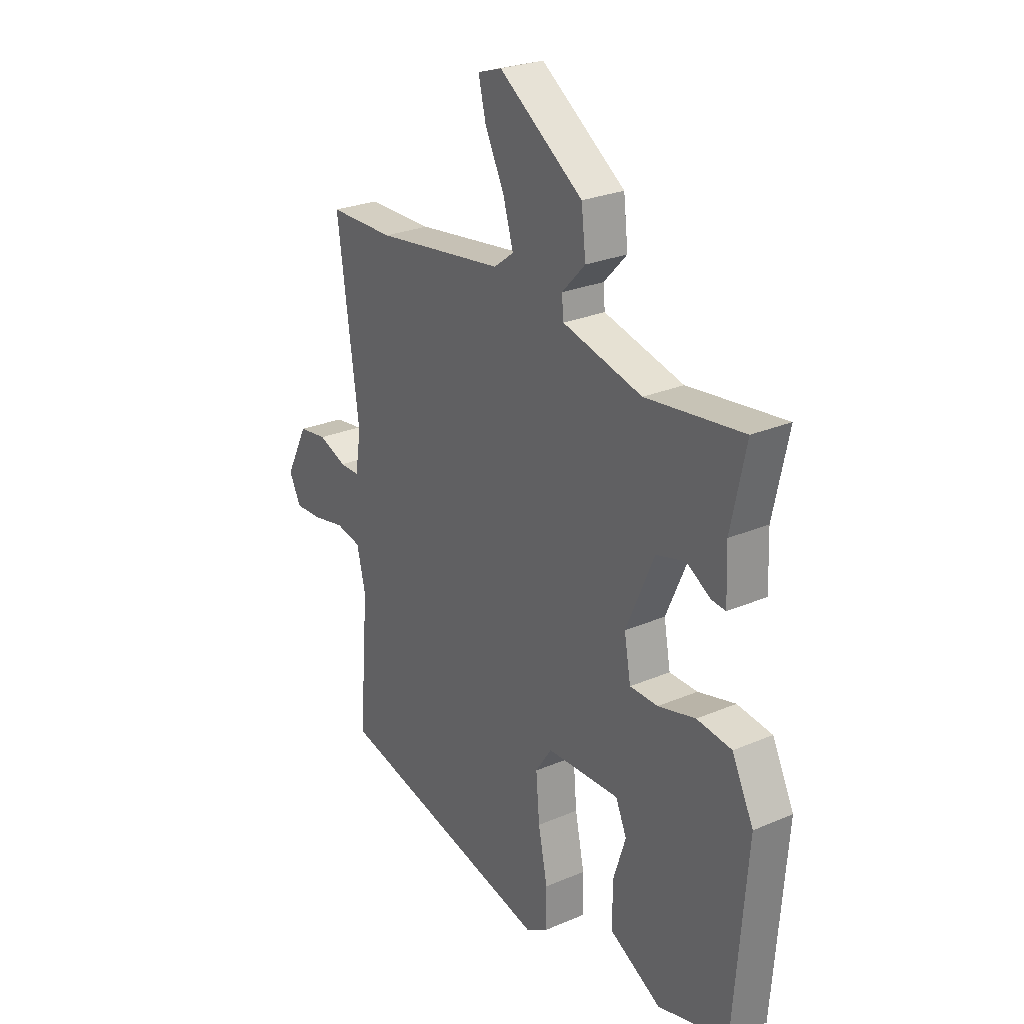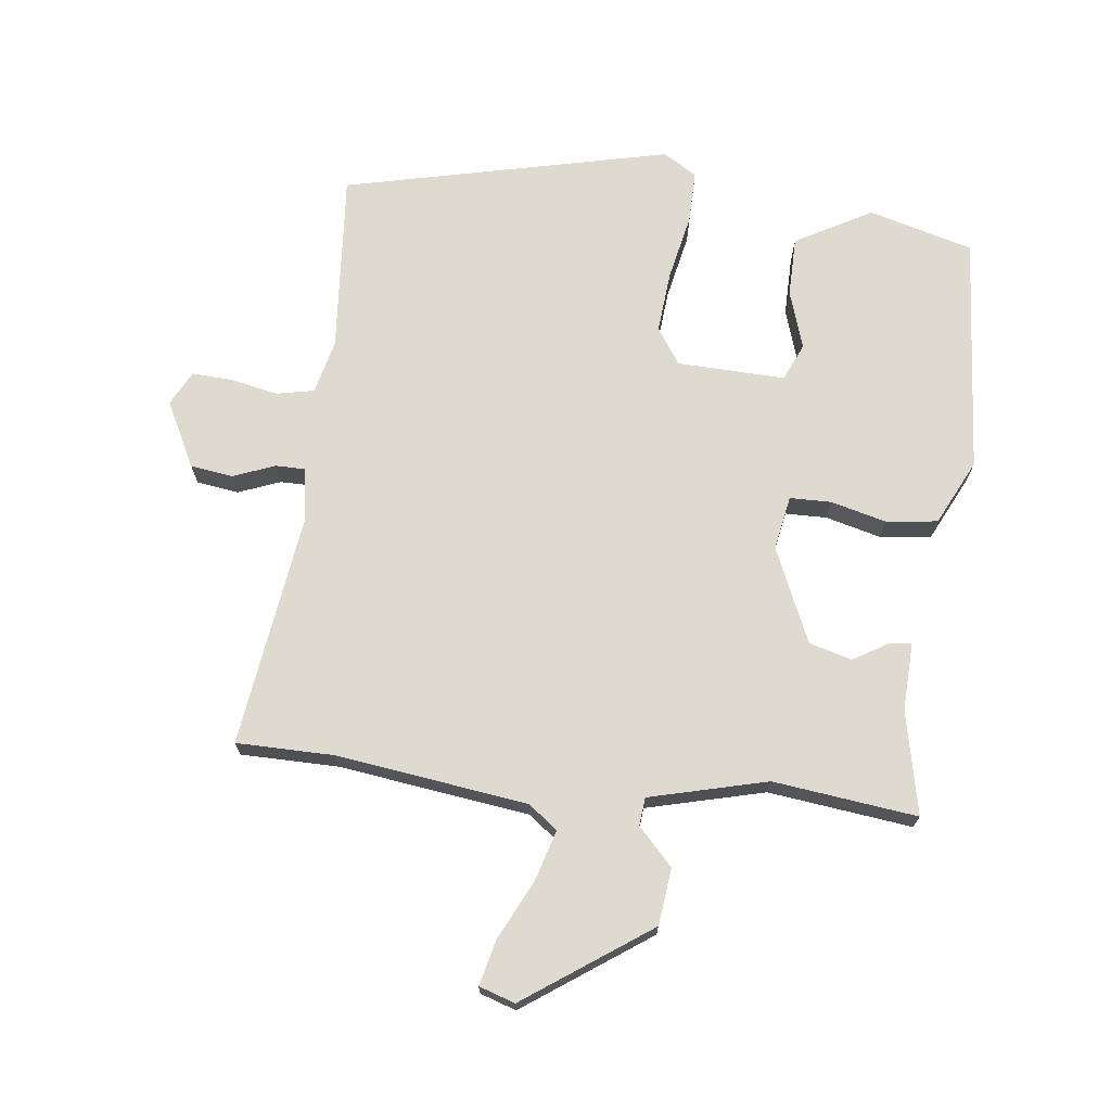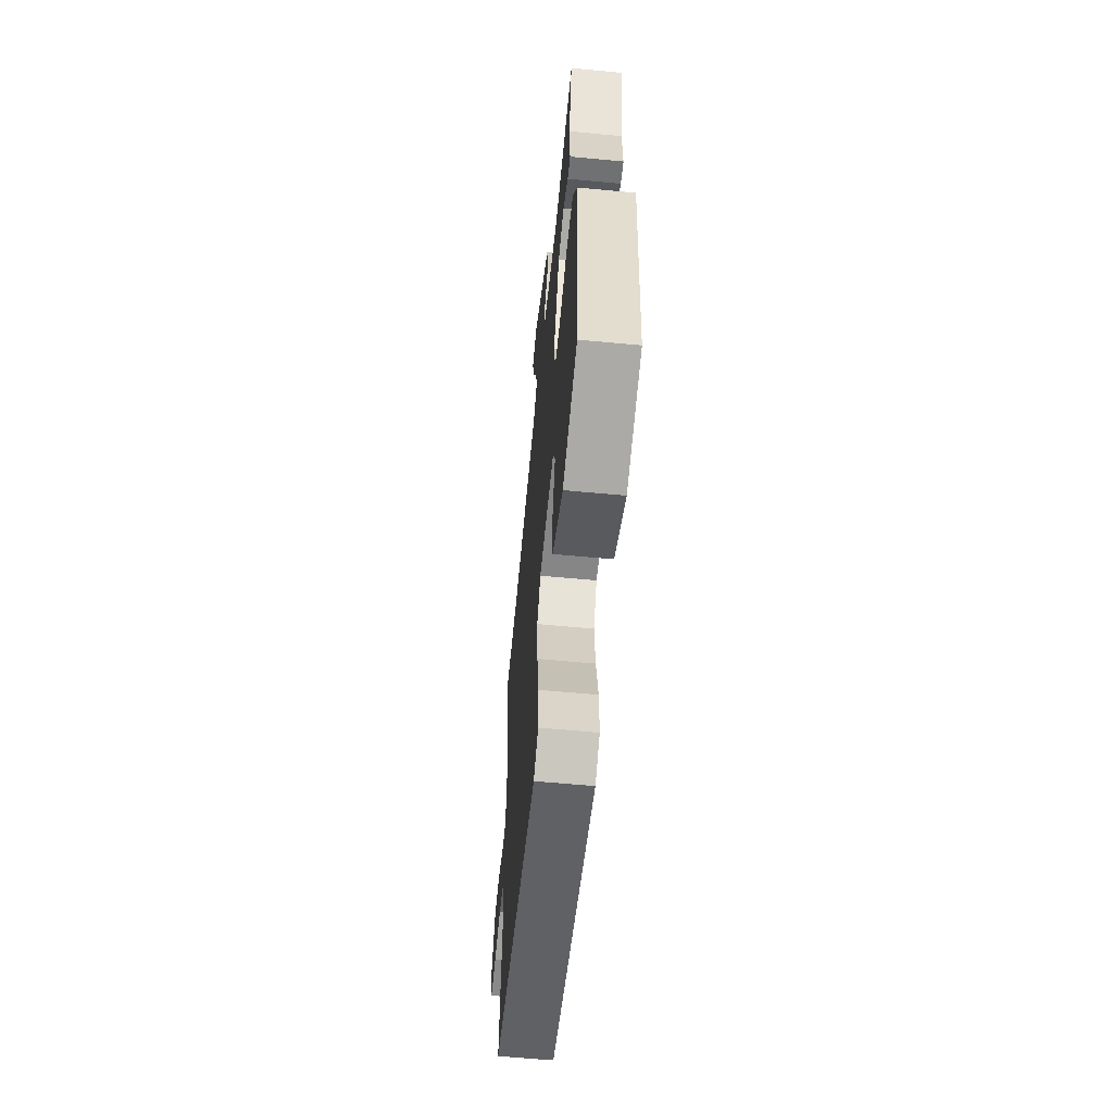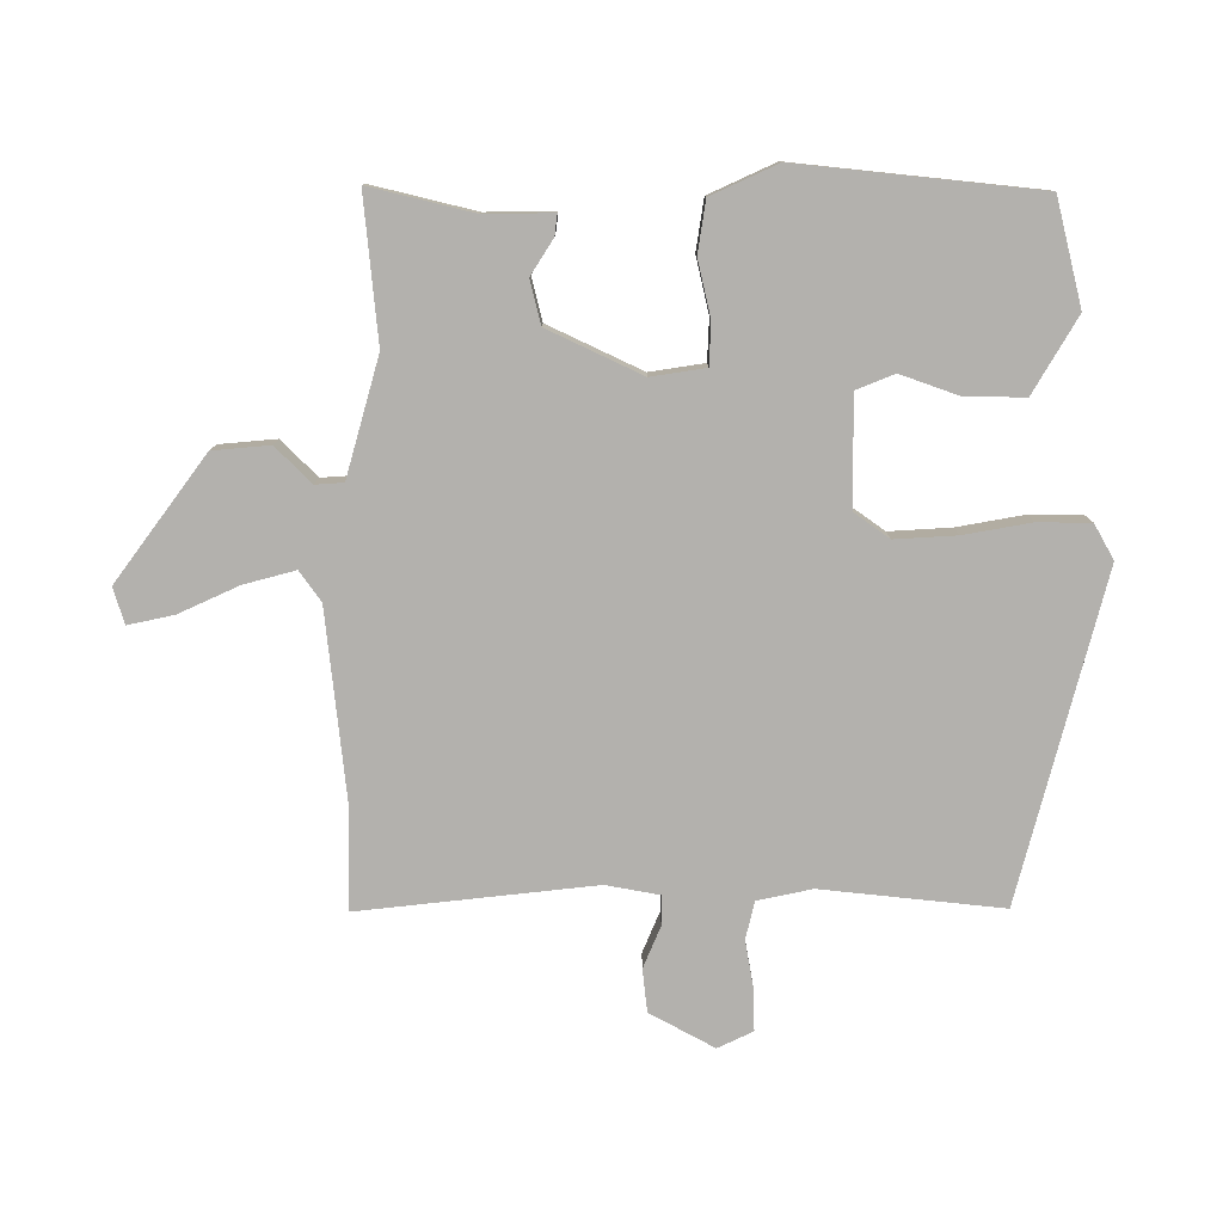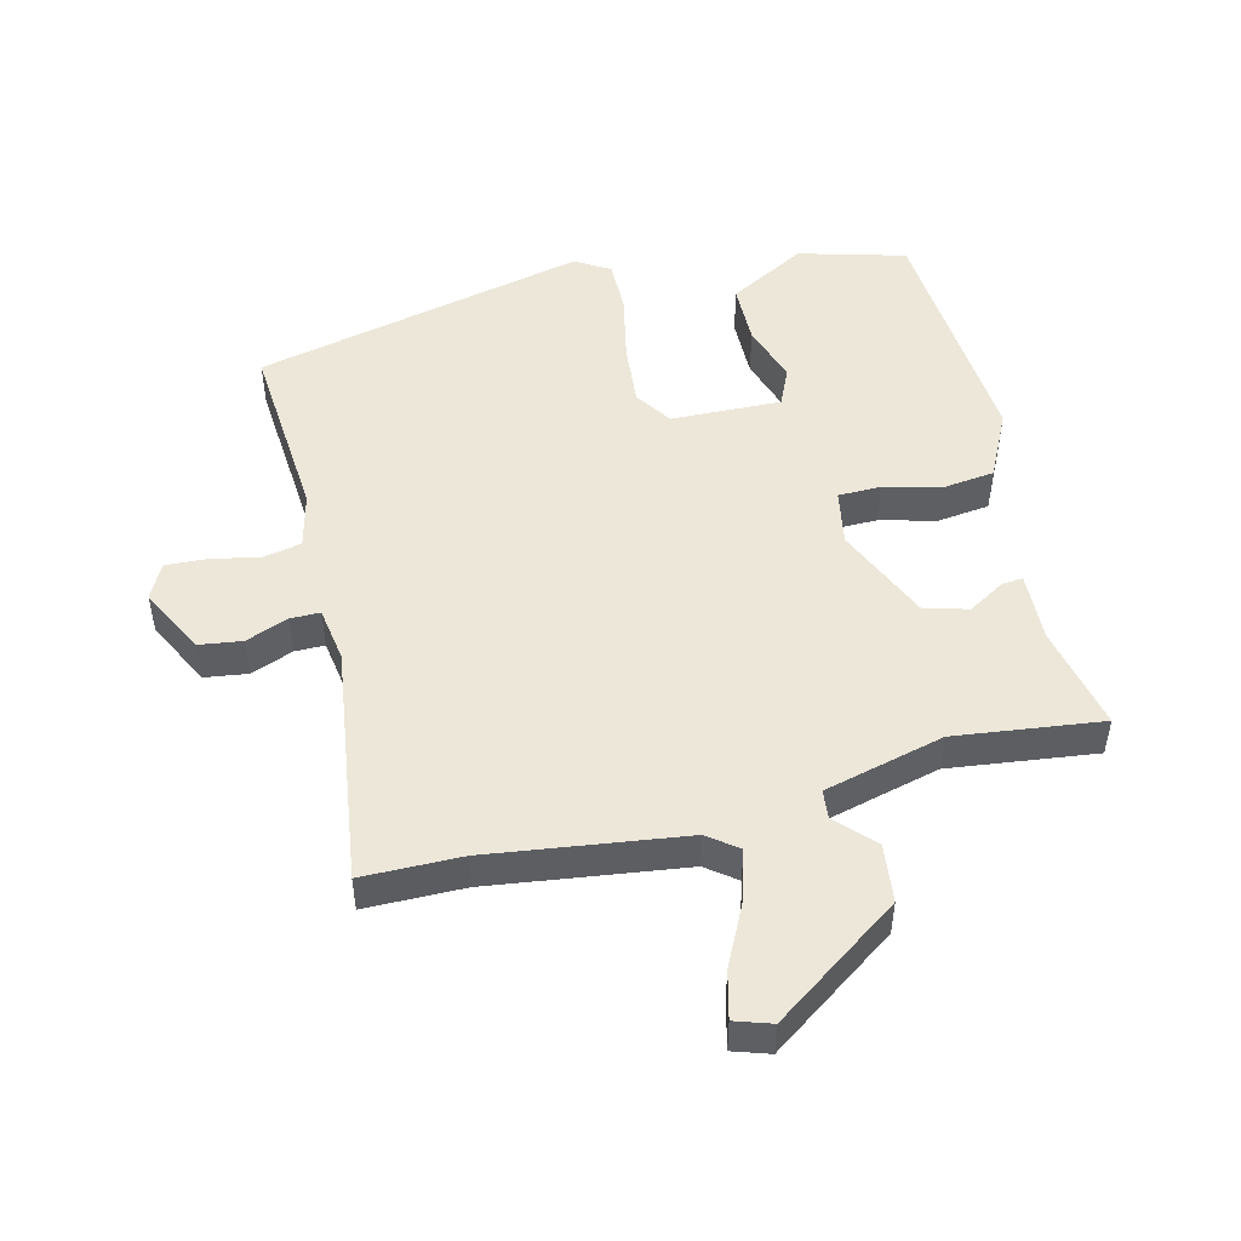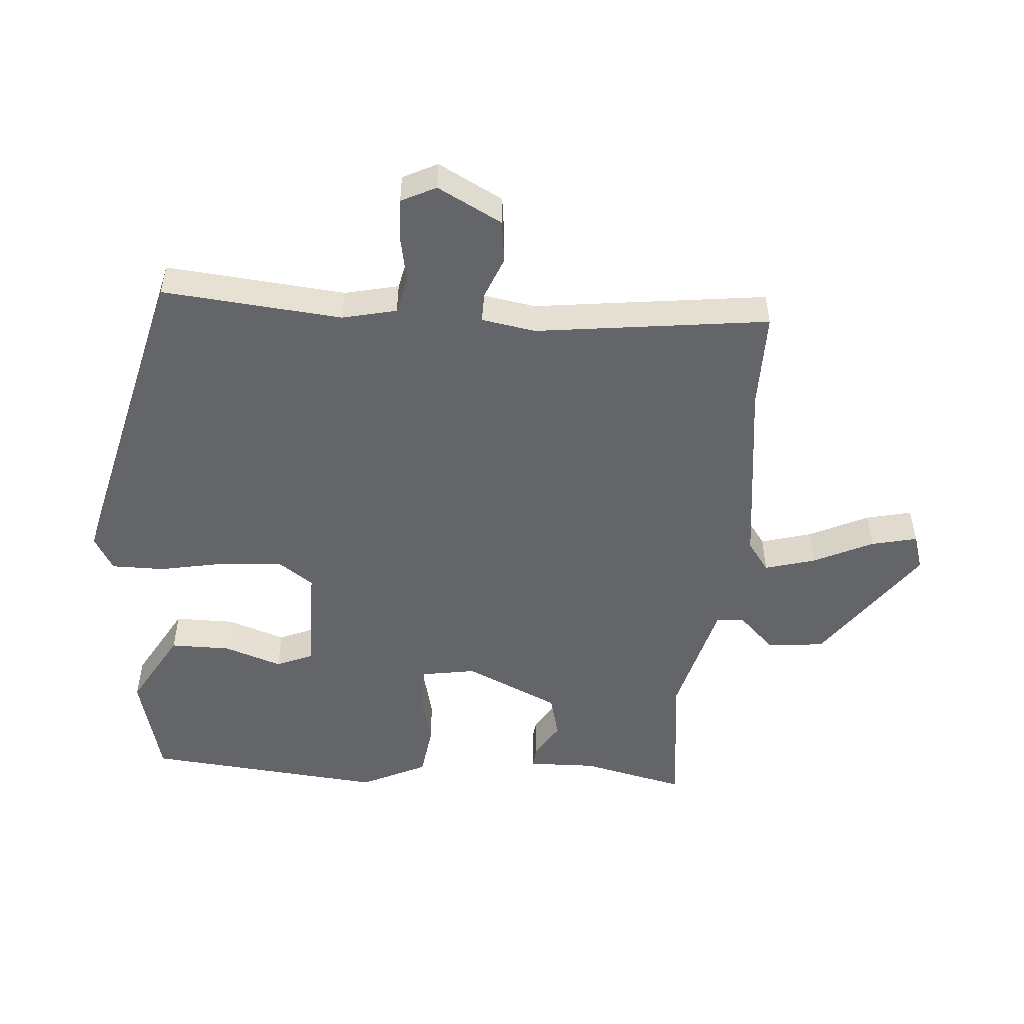
<metadata>
{"format":"obj","ext":"obj","renderer":"f3d","projection":"perspective","resolution":1024,"background":"white","views":[{"elev":26.0,"azim":55.8,"up":"+Z"},{"elev":71.0,"azim":6.8,"up":"+Y"},{"elev":-60.5,"azim":84.5,"up":"+Z"},{"elev":-79.2,"azim":88.5,"up":"+Y"},{"elev":49.8,"azim":-13.8,"up":"+Y"},{"elev":-51.6,"azim":-95.1,"up":"+Y"}]}
</metadata>
<code>
v -0.513 0.07 0.5
v -0.364 0.07 0.501
v -0.07 0.07 0.54
v -0.025 0.07 0.574
v -0.048 0.07 0.652
v -0.092 0.07 0.742
v -0.109 0.07 0.812
v -0.054 0.07 0.83
v 0.137 0.07 0.696
v 0.147 0.07 0.609
v 0.094 0.07 0.553
v 0.098 0.07 0.51
v 0.279 0.07 0.464
v 0.5 0.07 0.491
v 0.466 0.07 0.333
v 0.47 0.07 0.228
v 0.438 0.07 0.231
v 0.383 0.07 0.264
v 0.317 0.07 0.246
v 0.253 0.07 0.101
v 0.268 0.07 0.018
v 0.332 0.07 0.017
v 0.417 0.07 0.039
v 0.496 0.07 0.029
v 0.545 0.07 -0.071
v 0.516 0.07 -0.439
v 0.356 0.07 -0.483
v 0.239 0.07 -0.418
v 0.238 0.07 -0.326
v 0.267 0.07 -0.237
v 0.242 0.07 -0.18
v 0.076 0.07 -0.185
v 0.039 0.07 -0.24
v 0.047 0.07 -0.334
v 0.068 0.07 -0.436
v 0.069 0.07 -0.517
v 0.017 0.07 -0.548
v -0.484 0.07 -0.432
v -0.462 0.07 -0.155
v -0.482 0.07 -0.072
v -0.54 0.07 -0.06
v -0.613 0.07 -0.075
v -0.675 0.07 -0.078
v -0.702 0.07 -0.025
v -0.651 0.07 0.075
v -0.586 0.07 0.084
v -0.522 0.07 0.059
v -0.477 0.07 0.059
v -0.464 0.07 0.142
v -0.513 0 0.5
v -0.364 0 0.501
v -0.07 0 0.54
v -0.025 0 0.574
v -0.048 0 0.652
v -0.092 0 0.742
v -0.109 0 0.812
v -0.054 0 0.83
v 0.137 0 0.696
v 0.147 0 0.609
v 0.094 0 0.553
v 0.098 0 0.51
v 0.279 0 0.464
v 0.5 0 0.491
v 0.466 0 0.333
v 0.47 0 0.228
v 0.438 0 0.231
v 0.383 0 0.264
v 0.317 0 0.246
v 0.253 0 0.101
v 0.268 0 0.018
v 0.332 0 0.017
v 0.417 0 0.039
v 0.496 0 0.029
v 0.545 0 -0.071
v 0.516 0 -0.439
v 0.356 0 -0.483
v 0.239 0 -0.418
v 0.238 0 -0.326
v 0.267 0 -0.237
v 0.242 0 -0.18
v 0.076 0 -0.185
v 0.039 0 -0.24
v 0.047 0 -0.334
v 0.068 0 -0.436
v 0.069 0 -0.517
v 0.017 0 -0.548
v -0.484 0 -0.432
v -0.462 0 -0.155
v -0.482 0 -0.072
v -0.54 0 -0.06
v -0.613 0 -0.075
v -0.675 0 -0.078
v -0.702 0 -0.025
v -0.651 0 0.075
v -0.586 0 0.084
v -0.522 0 0.059
v -0.477 0 0.059
v -0.464 0 0.142
f 44 45 46 47
f 44 47 48
f 41 42 43 44
f 40 41 44 48
f 39 40 48 49
f 37 38 39
f 34 35 36 37
f 33 34 37 39
f 32 33 39 49
f 27 28 29 30
f 25 26 27 30
f 25 30 31
f 22 23 24 25
f 21 22 25 31
f 20 21 31 32
f 15 16 17 18
f 13 14 15 18
f 12 13 18 19
f 8 9 10 11
f 8 11 12
f 5 6 7 8
f 4 5 8 12
f 3 4 12 19
f 32 49 1 2
f 19 20 32
f 2 3 19 32
f 96 95 94 93
f 97 96 93
f 93 92 91 90
f 97 93 90 89
f 98 97 89 88
f 88 87 86
f 86 85 84 83
f 88 86 83 82
f 98 88 82 81
f 79 78 77 76
f 79 76 75 74
f 80 79 74
f 74 73 72 71
f 80 74 71 70
f 81 80 70 69
f 67 66 65 64
f 67 64 63 62
f 68 67 62 61
f 60 59 58 57
f 61 60 57
f 57 56 55 54
f 61 57 54 53
f 68 61 53 52
f 51 50 98 81
f 81 69 68
f 81 68 52 51
f 1 50 51 2
f 2 51 52 3
f 3 52 53 4
f 4 53 54 5
f 5 54 55 6
f 6 55 56 7
f 7 56 57 8
f 8 57 58 9
f 9 58 59 10
f 10 59 60 11
f 11 60 61 12
f 12 61 62 13
f 13 62 63 14
f 14 63 64 15
f 15 64 65 16
f 16 65 66 17
f 17 66 67 18
f 18 67 68 19
f 19 68 69 20
f 20 69 70 21
f 21 70 71 22
f 22 71 72 23
f 23 72 73 24
f 24 73 74 25
f 25 74 75 26
f 26 75 76 27
f 27 76 77 28
f 28 77 78 29
f 29 78 79 30
f 30 79 80 31
f 31 80 81 32
f 32 81 82 33
f 33 82 83 34
f 34 83 84 35
f 35 84 85 36
f 36 85 86 37
f 37 86 87 38
f 38 87 88 39
f 39 88 89 40
f 40 89 90 41
f 41 90 91 42
f 42 91 92 43
f 43 92 93 44
f 44 93 94 45
f 45 94 95 46
f 46 95 96 47
f 47 96 97 48
f 48 97 98 49
f 49 98 50 1

</code>
